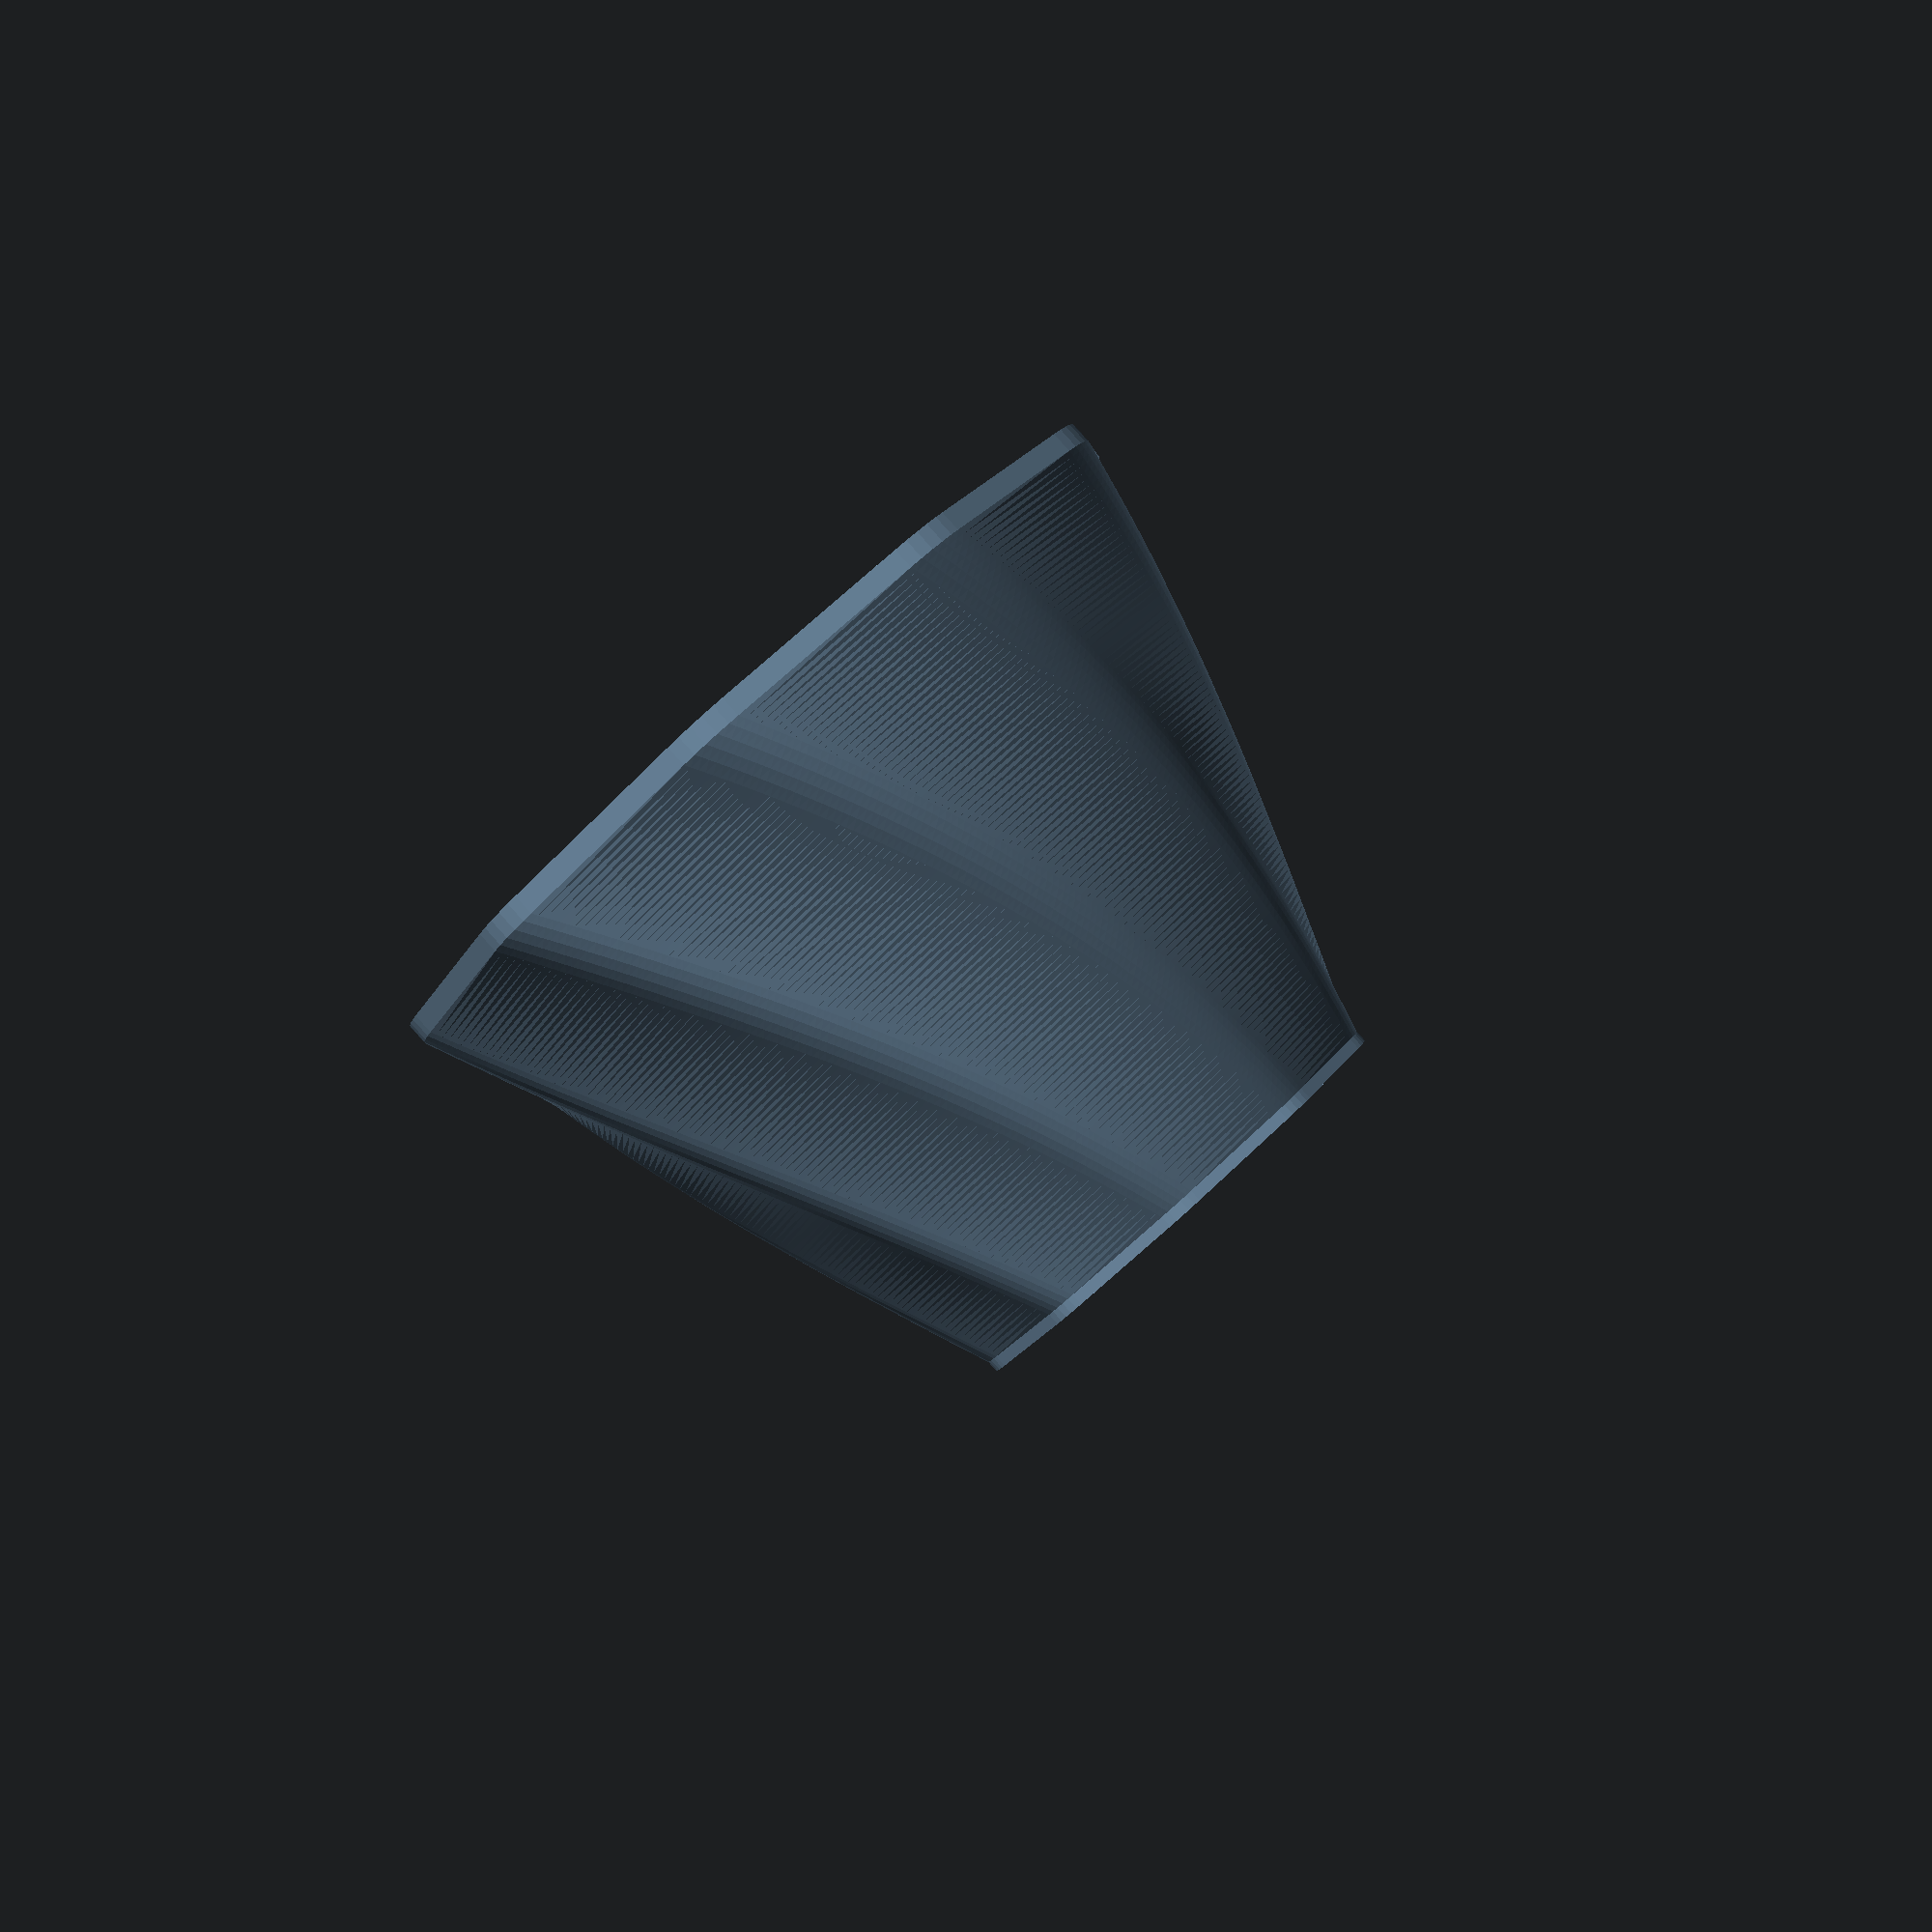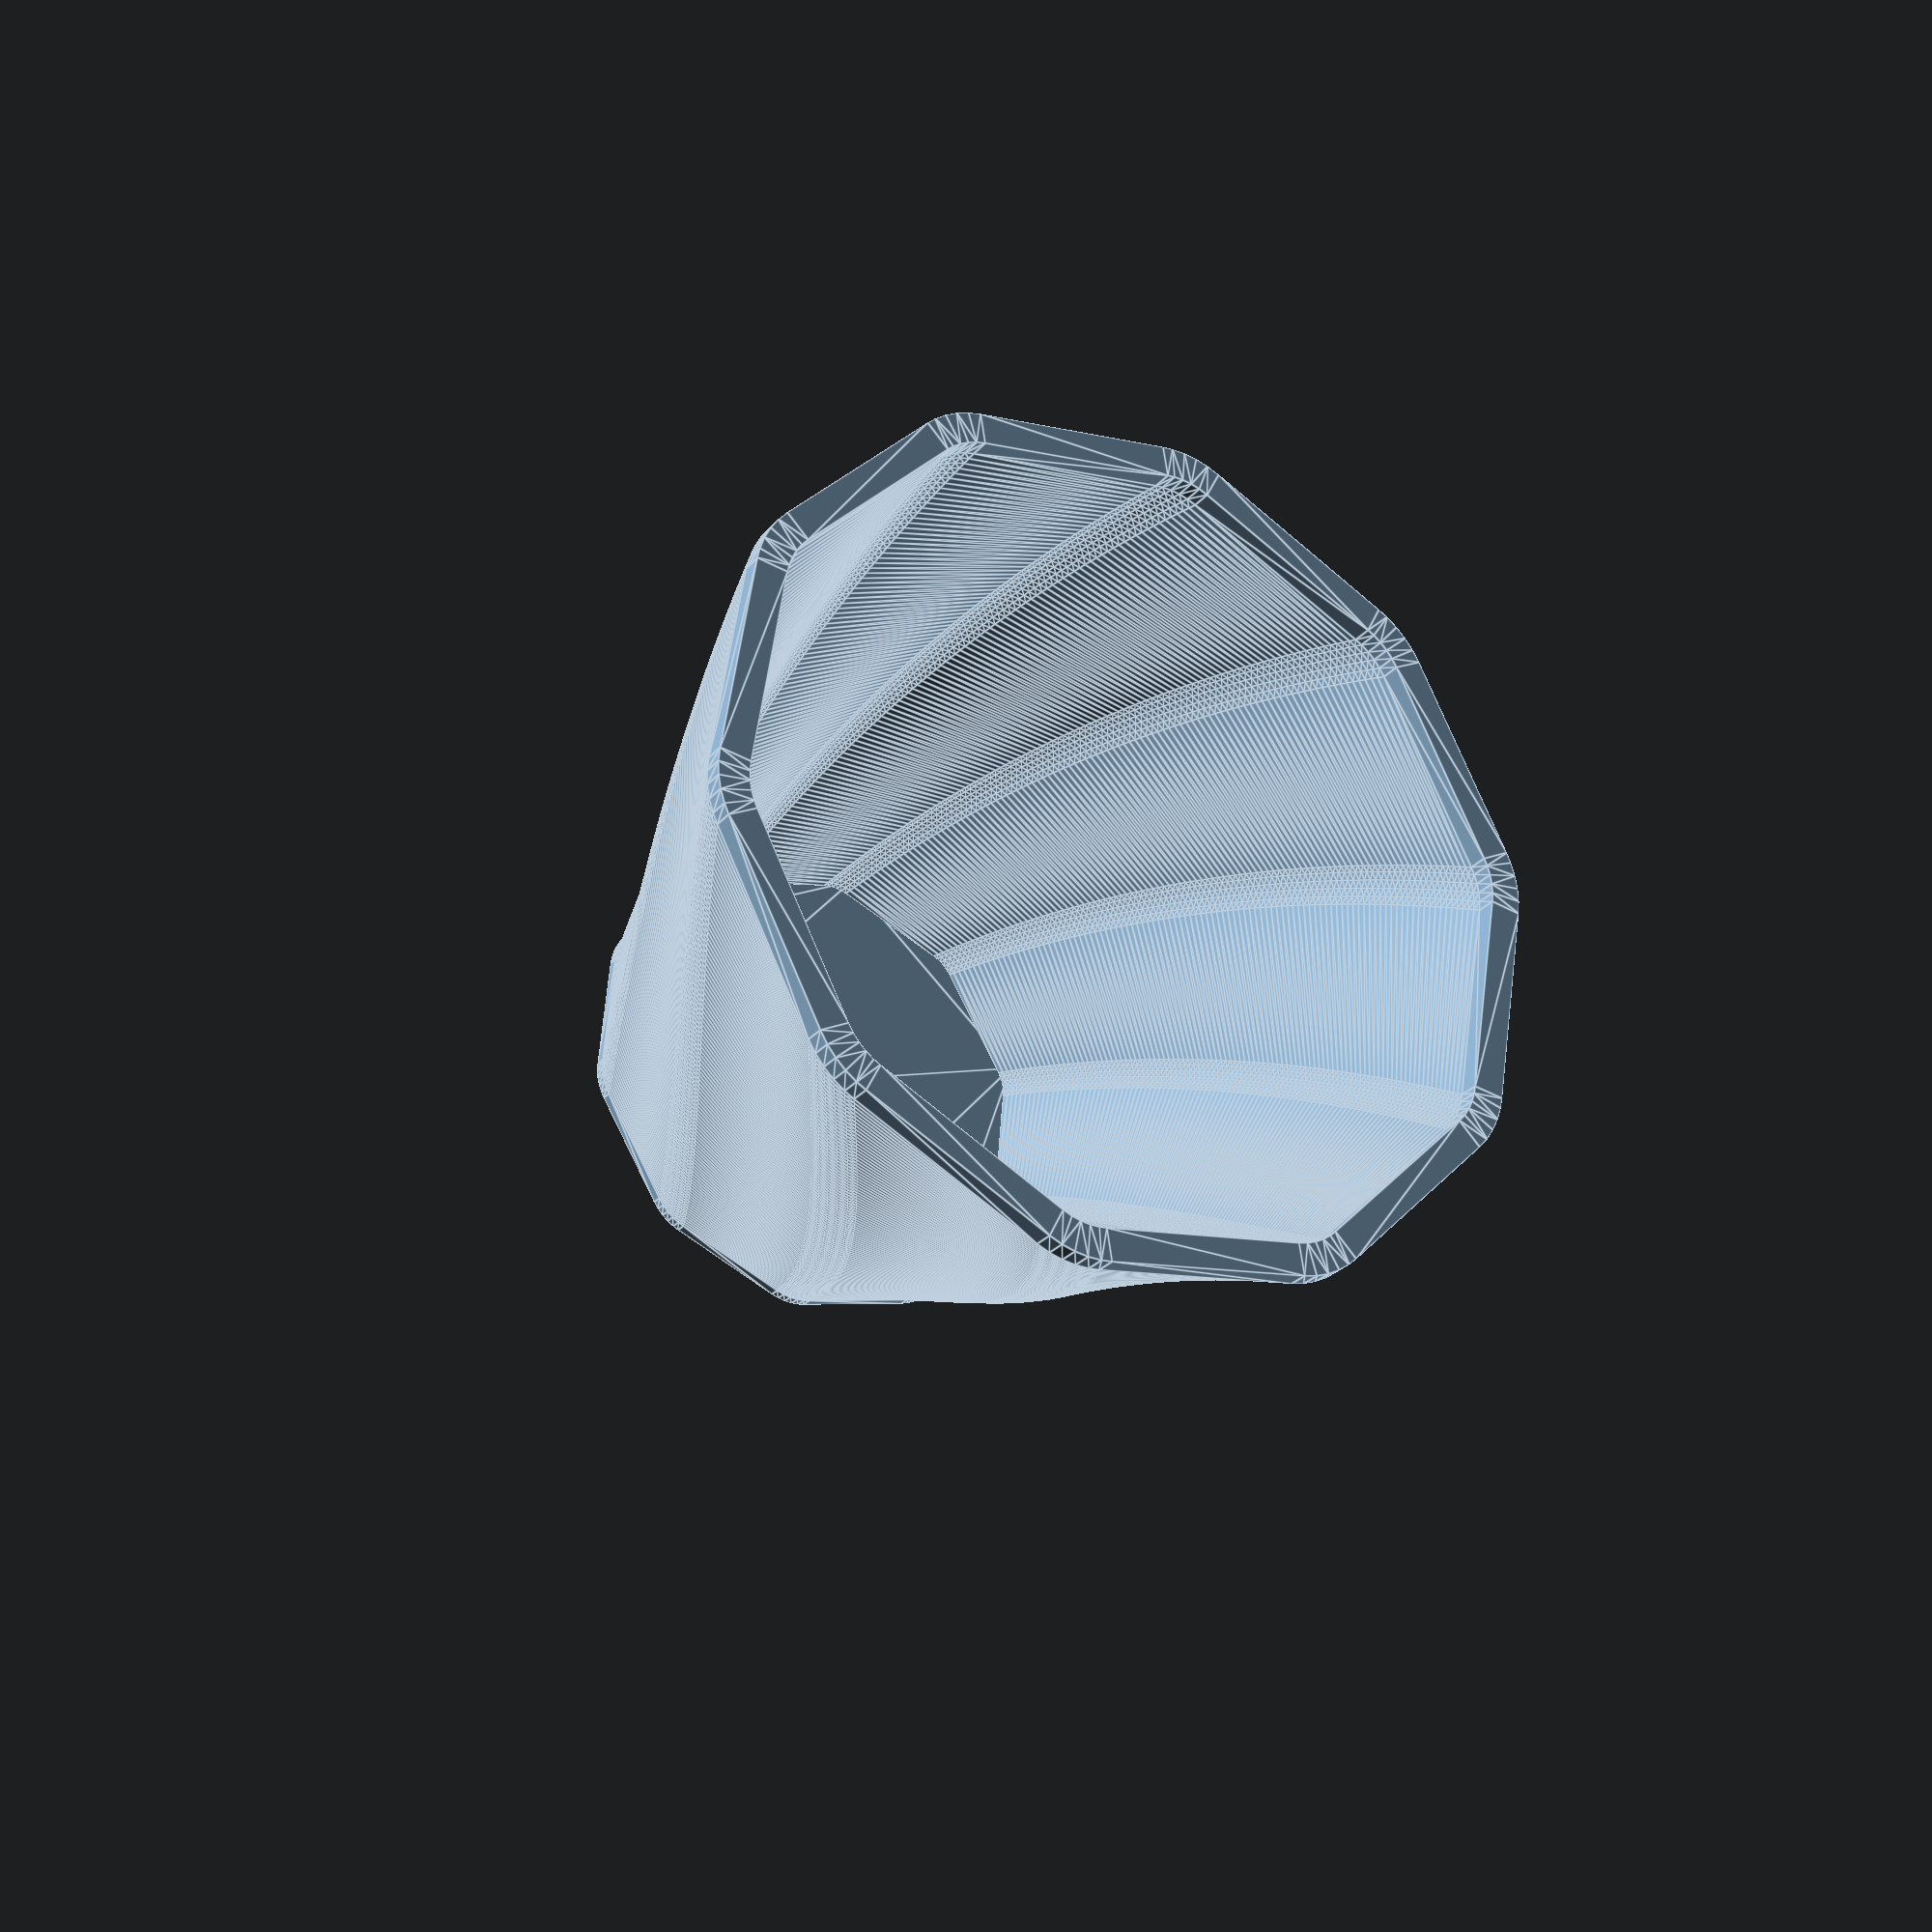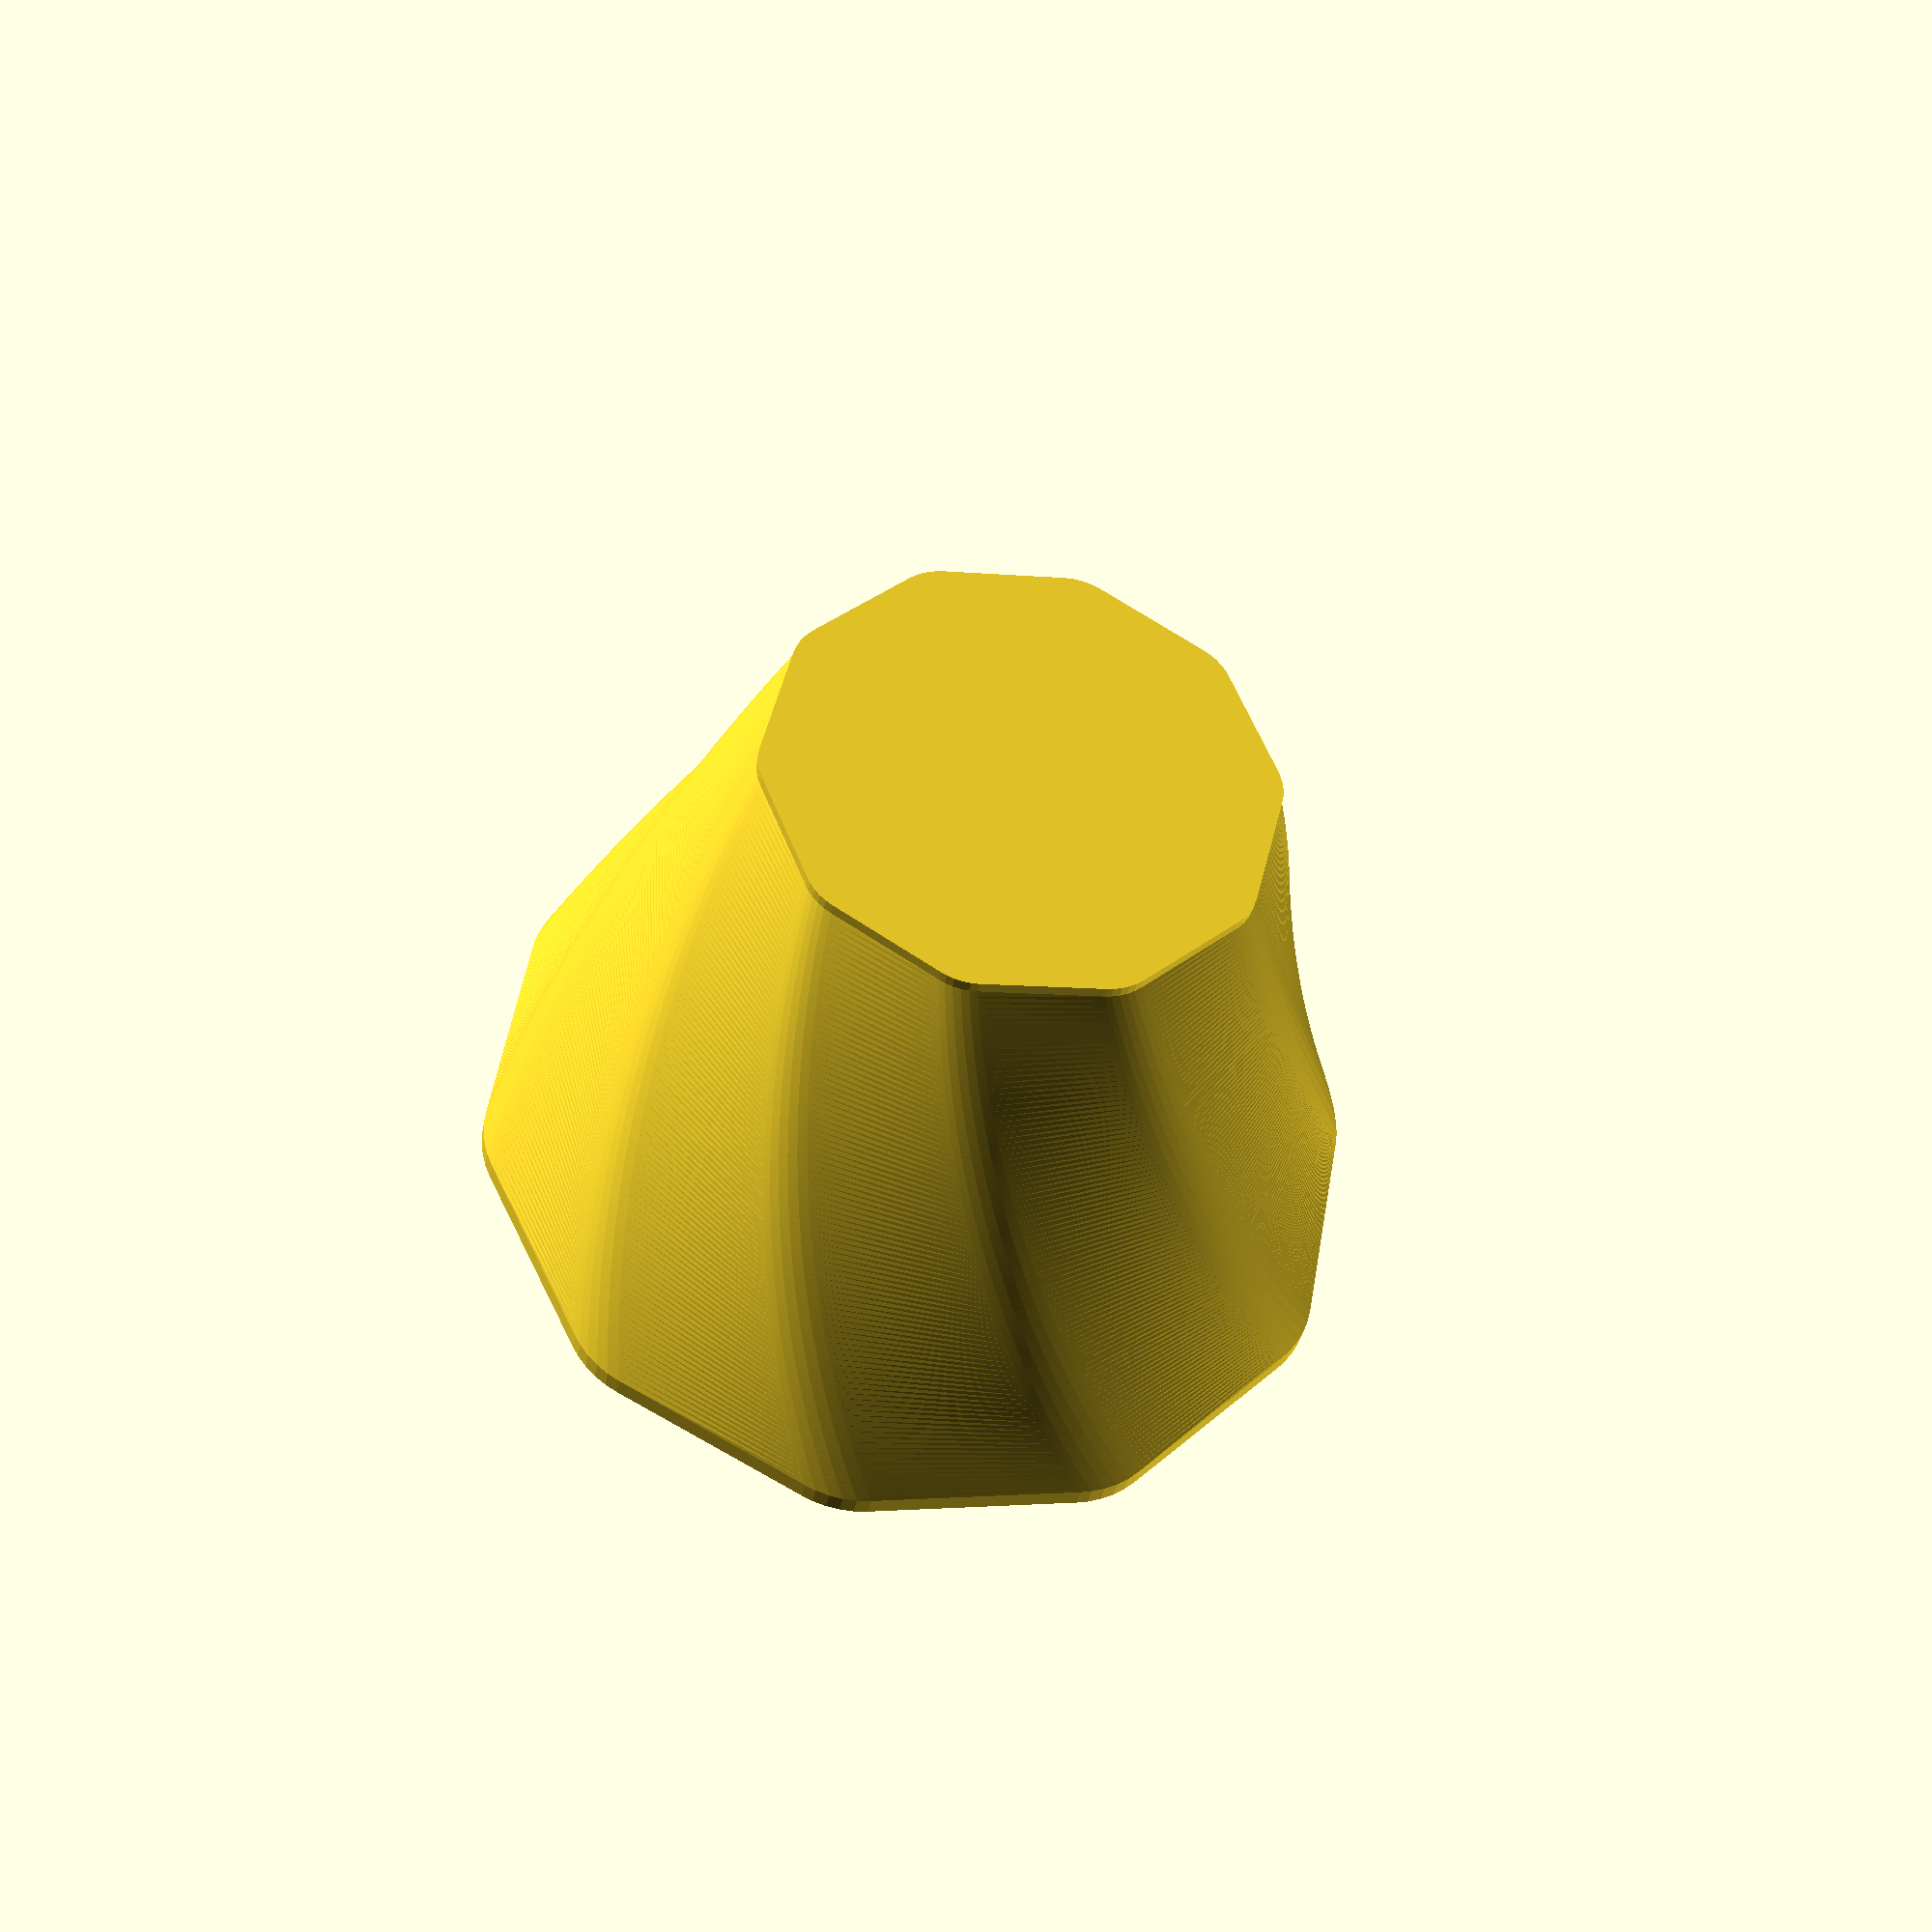
<openscad>
diameter = 32;
radius = diameter/2;

bodyHeight = 50;

baseHeight = 1;

rimHeight = 1;

// [Style]

sides = 10;

thickness = 1.5;

bodyTwist = 40;

bodyFlare = 1.8;

// base
linear_extrude( height = baseHeight )
    polyShape( solid="yes" );

// body
translate([0,0,baseHeight])
linear_extrude( height = bodyHeight, twist = bodyTwist,
                scale = bodyFlare, slices = 2*bodyHeight )
    polyShape( solid="no" );
    
// rim
translate([0,0,bodyHeight+baseHeight])
rotate(-bodyTwist)
scale(bodyFlare)
linear_extrude( height = rimHeight )
    polyShape( solid="no" );


// MODULES

module polyShape(solid){
    difference(){
        // start with outer shape
        offset( r=5, $fn=48 )
            circle( r=radius, $fn=sides );
        // take away inner shape
        if (solid=="no"){
        offset( r=5-thickness, $fn=48 )
            circle( r=radius, $fn=sides );
        }
    }
}
</openscad>
<views>
elev=271.8 azim=307.7 roll=138.1 proj=p view=solid
elev=27.2 azim=131.0 roll=329.0 proj=p view=edges
elev=35.3 azim=220.1 roll=170.2 proj=p view=solid
</views>
